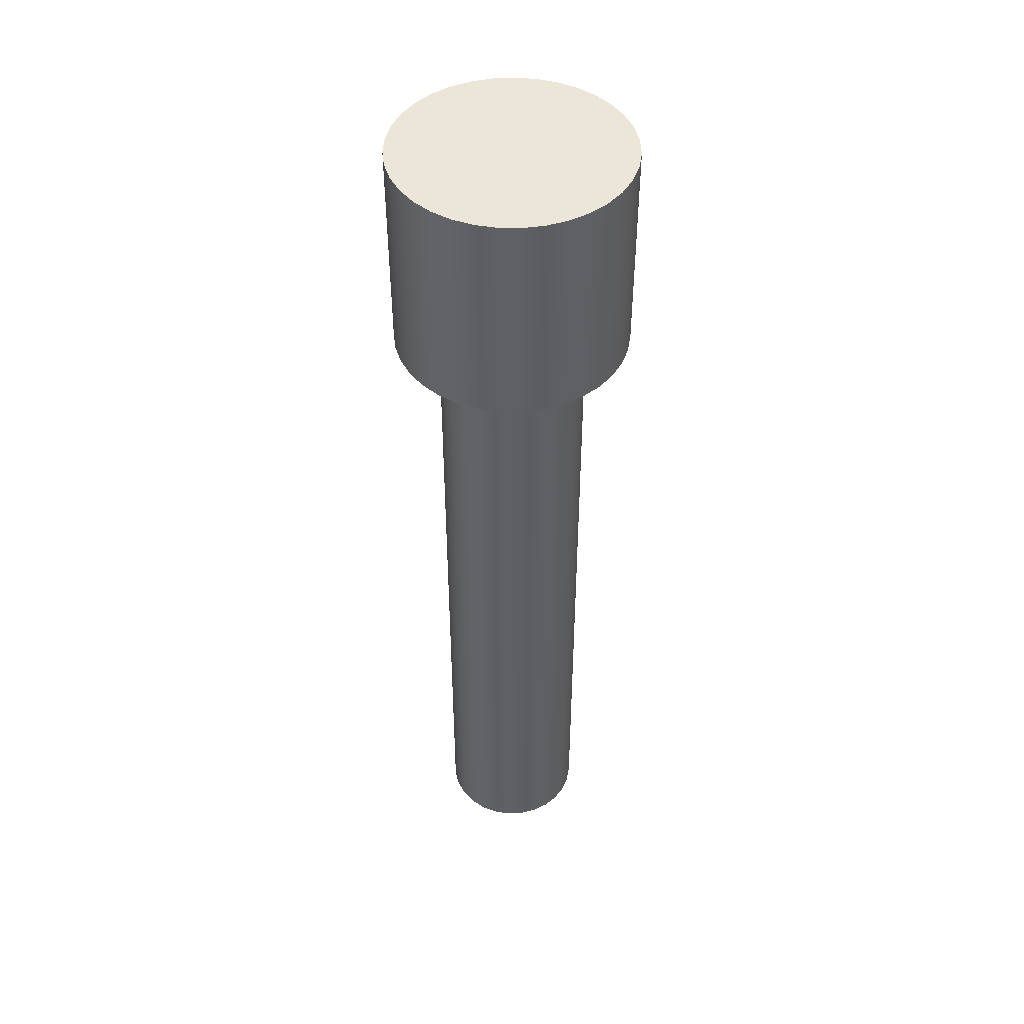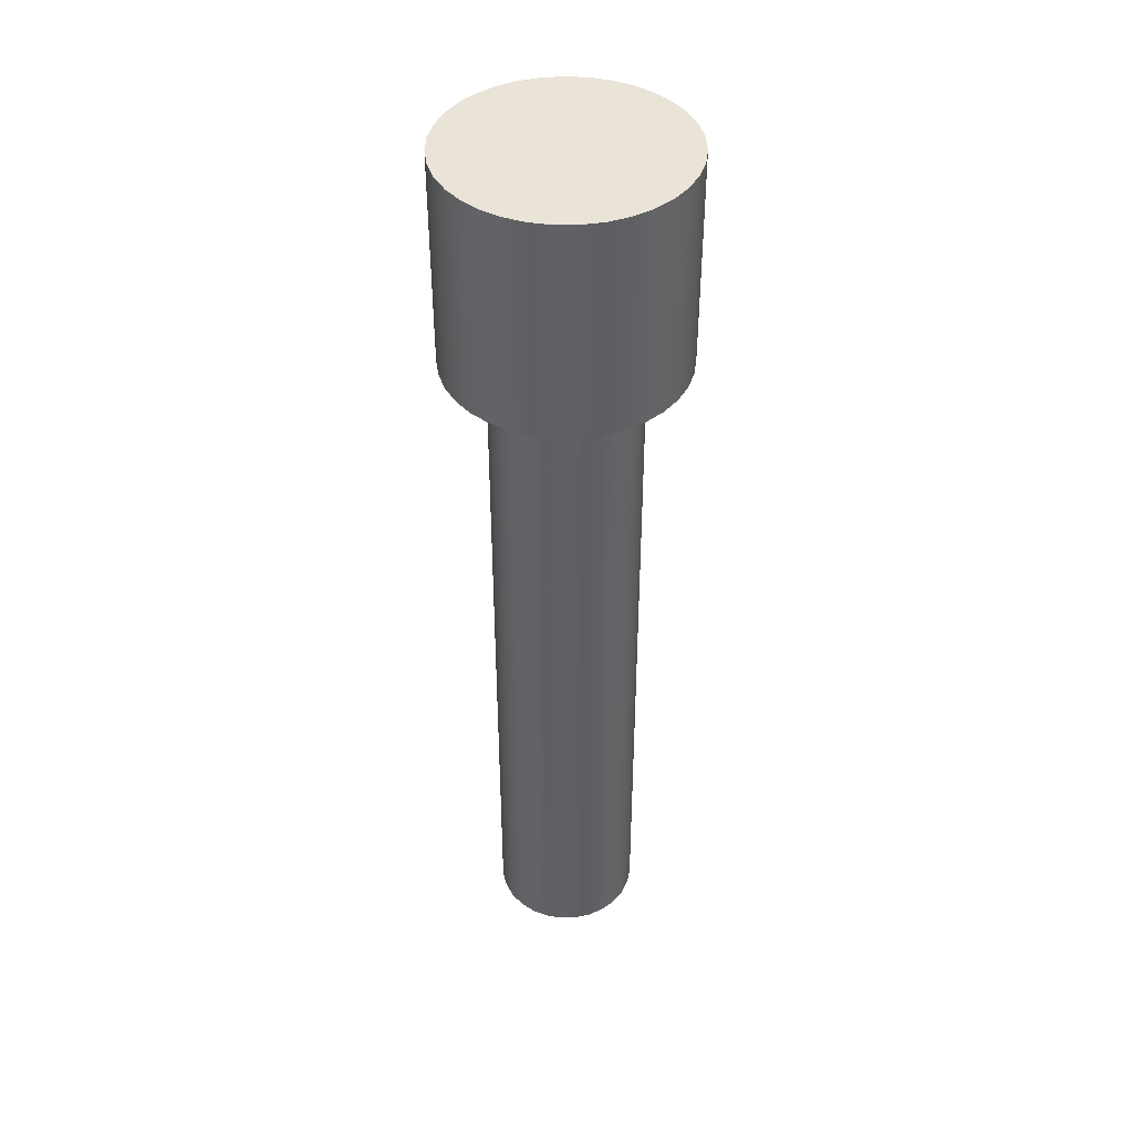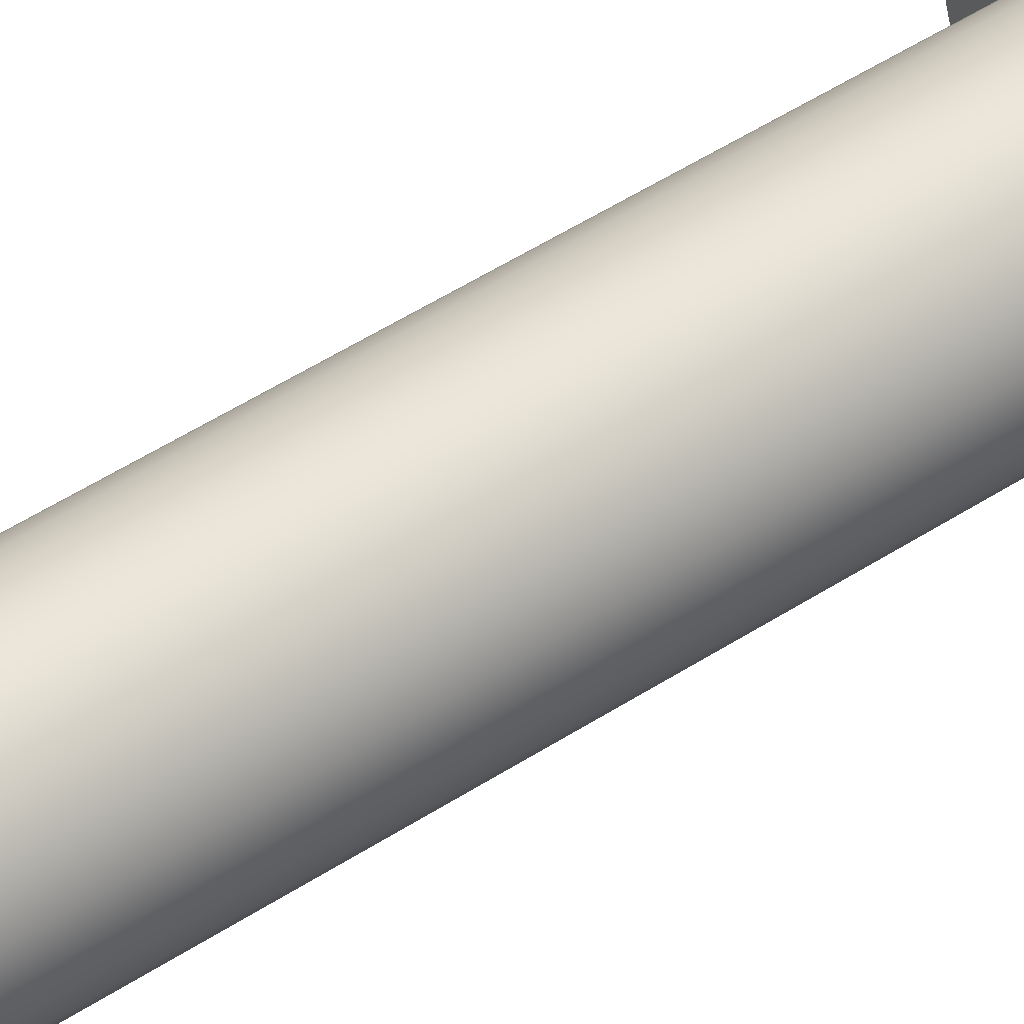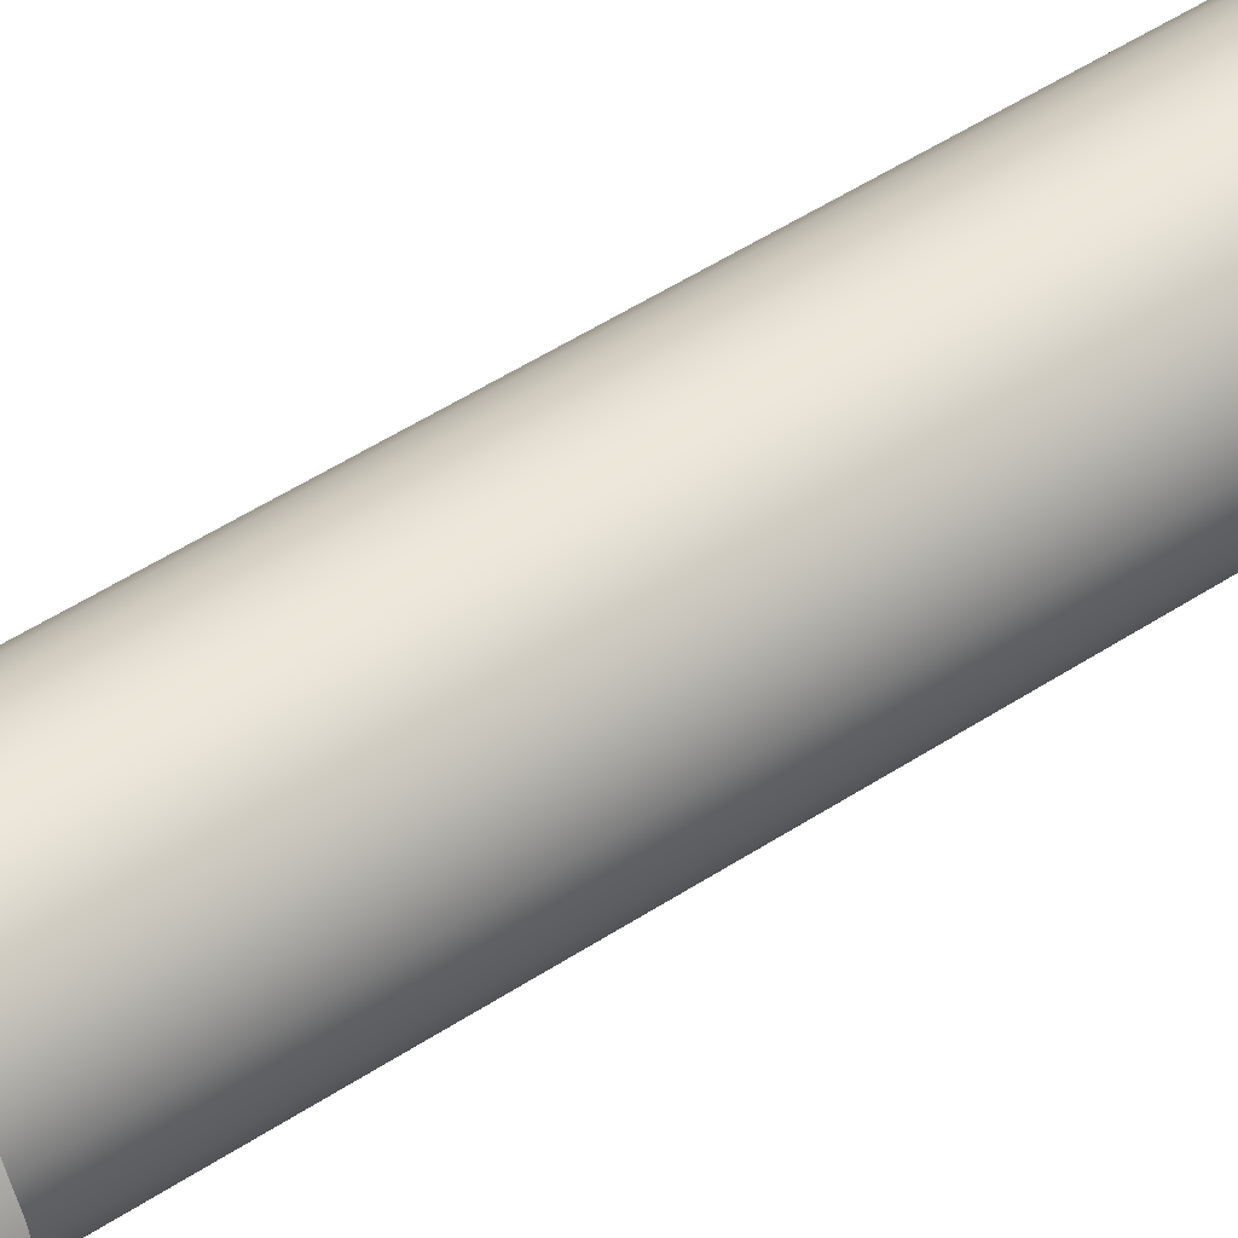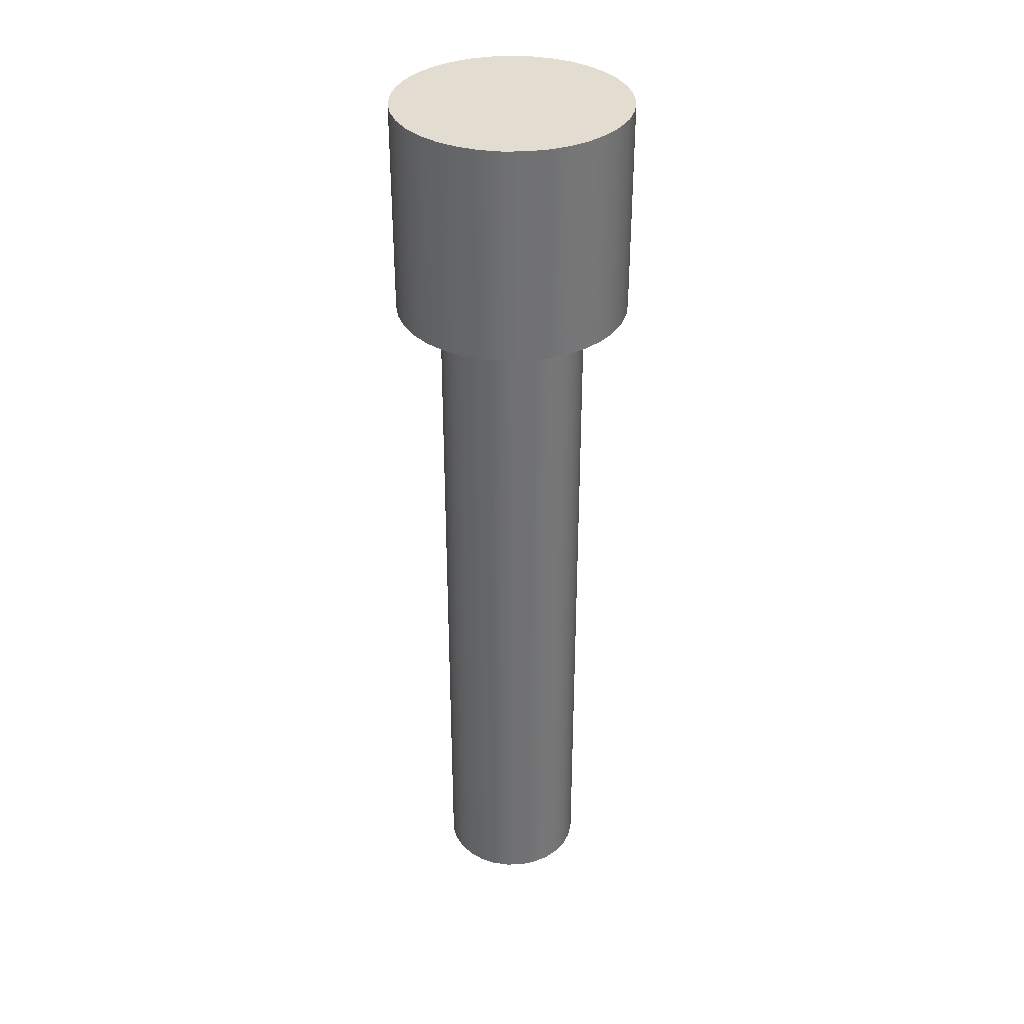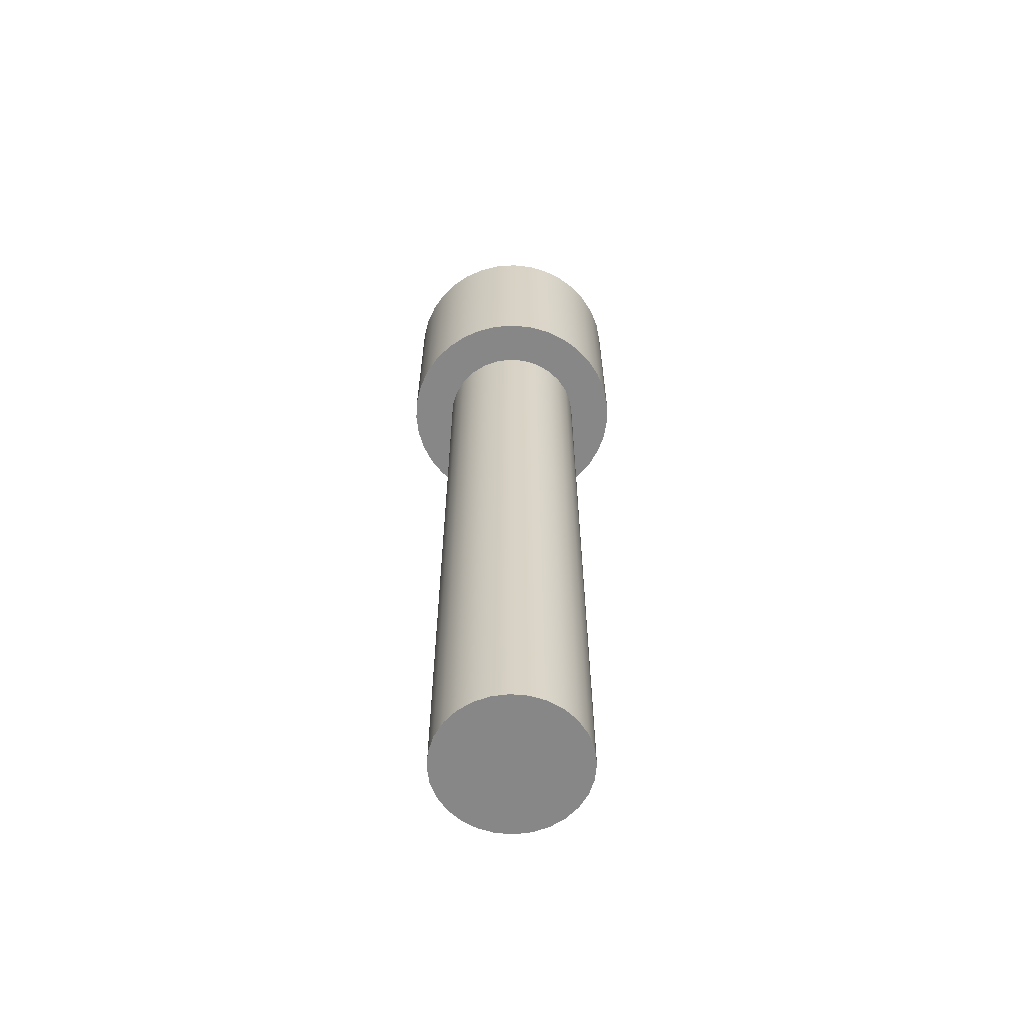
<metadata>
{"format":"obj","ext":"obj","renderer":"f3d","projection":"perspective","resolution":1024,"background":"white","views":[{"elev":46.2,"azim":106.3,"up":"+Y"},{"elev":42.9,"azim":-8.2,"up":"+Y"},{"elev":56.8,"azim":56.7,"up":"+Z"},{"elev":48.8,"azim":-126.4,"up":"+Z"},{"elev":35.1,"azim":94.5,"up":"+Y"},{"elev":-62.6,"azim":27.0,"up":"+Y"}]}
</metadata>
<code>
v 1.2 7.5 -1.47e-16
v 1.181 7.5 0.2143
v 1.123 7.5 0.4216
v 1.03 7.5 0.6155
v 0.9037 7.5 0.7895
v 0.7482 7.5 0.9382
v 0.5686 7.5 1.057
v 0.3708 7.5 1.141
v 0.1611 7.5 1.189
v -0.05384 7.5 1.199
v -0.267 7.5 1.17
v -0.4716 7.5 1.103
v -0.6611 7.5 1.001
v -0.8293 7.5 0.8674
v -0.9708 7.5 0.7053
v -1.081 7.5 0.5207
v -1.157 7.5 0.3192
v -1.195 7.5 0.1076
v -1.195 7.5 -0.1076
v -1.157 7.5 -0.3192
v -1.081 7.5 -0.5207
v -0.9708 7.5 -0.7053
v -0.8293 7.5 -0.8674
v -0.6611 7.5 -1.001
v -0.4716 7.5 -1.103
v -0.267 7.5 -1.17
v -0.05384 7.5 -1.199
v 0.1611 7.5 -1.189
v 0.3708 7.5 -1.141
v 0.5686 7.5 -1.057
v 0.7482 7.5 -0.9382
v 0.9037 7.5 -0.7895
v 1.03 7.5 -0.6155
v 1.123 7.5 -0.4216
v 1.181 7.5 -0.2143
v -0.75 7.5 9.185e-17
v -0.7312 7.5 0.1669
v -0.6757 7.5 0.3254
v -0.5864 7.5 0.4676
v -0.4676 7.5 0.5864
v -0.3254 7.5 0.6757
v -0.1669 7.5 0.7312
v 4.592e-17 7.5 0.75
v 0.1669 7.5 0.7312
v 0.3254 7.5 0.6757
v 0.4676 7.5 0.5864
v 0.5864 7.5 0.4676
v 0.6757 7.5 0.3254
v 0.7312 7.5 0.1669
v 0.75 7.5 0
v 0.7312 7.5 -0.1669
v 0.6757 7.5 -0.3254
v 0.5864 7.5 -0.4676
v 0.4676 7.5 -0.5864
v 0.3254 7.5 -0.6757
v 0.1669 7.5 -0.7312
v 4.592e-17 7.5 -0.75
v -0.1669 7.5 -0.7312
v -0.3254 7.5 -0.6757
v -0.4676 7.5 -0.5864
v -0.5864 7.5 -0.4676
v -0.6757 7.5 -0.3254
v -0.7312 7.5 -0.1669
v 1.2 9.7 -1.47e-16
v 1.181 9.7 0.2143
v 1.123 9.7 0.4216
v 1.03 9.7 0.6155
v 0.9037 9.7 0.7895
v 0.7482 9.7 0.9382
v 0.5686 9.7 1.057
v 0.3708 9.7 1.141
v 0.1611 9.7 1.189
v -0.05384 9.7 1.199
v -0.267 9.7 1.17
v -0.4716 9.7 1.103
v -0.6611 9.7 1.001
v -0.8293 9.7 0.8674
v -0.9708 9.7 0.7053
v -1.081 9.7 0.5207
v -1.157 9.7 0.3192
v -1.195 9.7 0.1076
v -1.195 9.7 -0.1076
v -1.157 9.7 -0.3192
v -1.081 9.7 -0.5207
v -0.9708 9.7 -0.7053
v -0.8293 9.7 -0.8674
v -0.6611 9.7 -1.001
v -0.4716 9.7 -1.103
v -0.267 9.7 -1.17
v -0.05384 9.7 -1.199
v 0.1611 9.7 -1.189
v 0.3708 9.7 -1.141
v 0.5686 9.7 -1.057
v 0.7482 9.7 -0.9382
v 0.9037 9.7 -0.7895
v 1.03 9.7 -0.6155
v 1.123 9.7 -0.4216
v 1.181 9.7 -0.2143
v 1.2 7.5 -1.47e-16
v 1.181 7.5 -0.2143
v 1.123 7.5 -0.4216
v 1.03 7.5 -0.6155
v 0.9037 7.5 -0.7895
v 0.7482 7.5 -0.9382
v 0.5686 7.5 -1.057
v 0.3708 7.5 -1.141
v 0.1611 7.5 -1.189
v -0.05384 7.5 -1.199
v -0.267 7.5 -1.17
v -0.4716 7.5 -1.103
v -0.6611 7.5 -1.001
v -0.8293 7.5 -0.8674
v -0.9708 7.5 -0.7053
v -1.081 7.5 -0.5207
v -1.157 7.5 -0.3192
v -1.195 7.5 -0.1076
v -1.195 7.5 0.1076
v -1.157 7.5 0.3192
v -1.081 7.5 0.5207
v -0.9708 7.5 0.7053
v -0.8293 7.5 0.8674
v -0.6611 7.5 1.001
v -0.4716 7.5 1.103
v -0.267 7.5 1.17
v -0.05384 7.5 1.199
v 0.1611 7.5 1.189
v 0.3708 7.5 1.141
v 0.5686 7.5 1.057
v 0.7482 7.5 0.9382
v 0.9037 7.5 0.7895
v 1.03 7.5 0.6155
v 1.123 7.5 0.4216
v 1.181 7.5 0.2143
v 1.2 7.5 -1.47e-16
v 1.2 9.7 -1.47e-16
v 1.2 9.7 -1.47e-16
v 1.181 9.7 -0.2143
v 1.123 9.7 -0.4216
v 1.03 9.7 -0.6155
v 0.9037 9.7 -0.7895
v 0.7482 9.7 -0.9382
v 0.5686 9.7 -1.057
v 0.3708 9.7 -1.141
v 0.1611 9.7 -1.189
v -0.05384 9.7 -1.199
v -0.267 9.7 -1.17
v -0.4716 9.7 -1.103
v -0.6611 9.7 -1.001
v -0.8293 9.7 -0.8674
v -0.9708 9.7 -0.7053
v -1.081 9.7 -0.5207
v -1.157 9.7 -0.3192
v -1.195 9.7 -0.1076
v -1.195 9.7 0.1076
v -1.157 9.7 0.3192
v -1.081 9.7 0.5207
v -0.9708 9.7 0.7053
v -0.8293 9.7 0.8674
v -0.6611 9.7 1.001
v -0.4716 9.7 1.103
v -0.267 9.7 1.17
v -0.05384 9.7 1.199
v 0.1611 9.7 1.189
v 0.3708 9.7 1.141
v 0.5686 9.7 1.057
v 0.7482 9.7 0.9382
v 0.9037 9.7 0.7895
v 1.03 9.7 0.6155
v 1.123 9.7 0.4216
v 1.181 9.7 0.2143
v -0.75 7.5 9.185e-17
v -0.7312 7.5 -0.1669
v -0.6757 7.5 -0.3254
v -0.5864 7.5 -0.4676
v -0.4676 7.5 -0.5864
v -0.3254 7.5 -0.6757
v -0.1669 7.5 -0.7312
v 4.592e-17 7.5 -0.75
v 0.1669 7.5 -0.7312
v 0.3254 7.5 -0.6757
v 0.4676 7.5 -0.5864
v 0.5864 7.5 -0.4676
v 0.6757 7.5 -0.3254
v 0.7312 7.5 -0.1669
v 0.75 7.5 0
v 0.7312 7.5 0.1669
v 0.6757 7.5 0.3254
v 0.5864 7.5 0.4676
v 0.4676 7.5 0.5864
v 0.3254 7.5 0.6757
v 0.1669 7.5 0.7312
v 4.592e-17 7.5 0.75
v -0.1669 7.5 0.7312
v -0.3254 7.5 0.6757
v -0.4676 7.5 0.5864
v -0.5864 7.5 0.4676
v -0.6757 7.5 0.3254
v -0.7312 7.5 0.1669
v -0.75 0 9.185e-17
v -0.7312 0 0.1669
v -0.6757 0 0.3254
v -0.5864 0 0.4676
v -0.4676 0 0.5864
v -0.3254 0 0.6757
v -0.1669 0 0.7312
v 4.592e-17 0 0.75
v 0.1669 0 0.7312
v 0.3254 0 0.6757
v 0.4676 0 0.5864
v 0.5864 0 0.4676
v 0.6757 0 0.3254
v 0.7312 0 0.1669
v 0.75 0 0
v 0.7312 0 -0.1669
v 0.6757 0 -0.3254
v 0.5864 0 -0.4676
v 0.4676 0 -0.5864
v 0.3254 0 -0.6757
v 0.1669 0 -0.7312
v 4.592e-17 0 -0.75
v -0.1669 0 -0.7312
v -0.3254 0 -0.6757
v -0.4676 0 -0.5864
v -0.5864 0 -0.4676
v -0.6757 0 -0.3254
v -0.7312 0 -0.1669
v -0.75 0 9.185e-17
v -0.75 7.5 9.185e-17
v -0.75 0 9.185e-17
v -0.7312 0 -0.1669
v -0.6757 0 -0.3254
v -0.5864 0 -0.4676
v -0.4676 0 -0.5864
v -0.3254 0 -0.6757
v -0.1669 0 -0.7312
v 4.592e-17 0 -0.75
v 0.1669 0 -0.7312
v 0.3254 0 -0.6757
v 0.4676 0 -0.5864
v 0.5864 0 -0.4676
v 0.6757 0 -0.3254
v 0.7312 0 -0.1669
v 0.75 0 0
v 0.7312 0 0.1669
v 0.6757 0 0.3254
v 0.5864 0 0.4676
v 0.4676 0 0.5864
v 0.3254 0 0.6757
v 0.1669 0 0.7312
v 4.592e-17 0 0.75
v -0.1669 0 0.7312
v -0.3254 0 0.6757
v -0.4676 0 0.5864
v -0.5864 0 0.4676
v -0.6757 0 0.3254
v -0.7312 0 0.1669
g b10a9610-e2f7-11ea-b081-54bf646e7e1f
f 35 1 50
f 50 1 2
f 50 2 49
f 49 2 3
f 49 3 48
f 48 3 4
f 48 4 47
f 47 4 5
f 47 5 46
f 46 5 6
f 46 6 7
f 46 7 45
f 45 7 8
f 45 8 44
f 44 8 9
f 44 9 43
f 43 9 10
f 43 10 42
f 42 10 11
f 42 11 12
f 42 12 41
f 41 12 13
f 41 13 40
f 40 13 14
f 40 14 39
f 39 14 15
f 39 15 38
f 38 15 16
f 38 16 17
f 38 17 37
f 37 17 18
f 37 18 36
f 36 18 19
f 36 19 63
f 63 19 20
f 63 20 62
f 62 20 21
f 62 21 22
f 62 22 61
f 61 22 23
f 61 23 60
f 60 23 24
f 60 24 59
f 59 24 25
f 59 25 58
f 58 25 26
f 58 26 27
f 58 27 57
f 57 27 28
f 57 28 56
f 56 28 29
f 56 29 55
f 55 29 30
f 55 30 54
f 54 30 31
f 54 31 32
f 54 32 53
f 53 32 33
f 53 33 52
f 52 33 34
f 52 34 51
f 51 34 35
f 51 35 50
g b10b596e-e2f7-11ea-a03e-54bf646e7e1f
f 65 133 64
f 64 133 134
f 135 99 98
f 98 99 100
f 98 100 97
f 97 100 101
f 97 101 96
f 96 101 102
f 96 102 95
f 95 102 103
f 95 103 94
f 94 103 104
f 94 104 93
f 93 104 105
f 93 105 92
f 92 105 106
f 92 106 91
f 91 106 107
f 91 107 90
f 90 107 108
f 90 108 89
f 89 108 109
f 89 109 88
f 88 109 110
f 88 110 87
f 87 110 111
f 87 111 86
f 86 111 112
f 86 112 85
f 85 112 113
f 85 113 84
f 84 113 114
f 84 114 83
f 83 114 115
f 83 115 82
f 82 115 116
f 82 116 81
f 81 116 117
f 81 117 80
f 80 117 118
f 80 118 79
f 79 118 119
f 79 119 78
f 78 119 120
f 78 120 77
f 77 120 121
f 77 121 76
f 76 121 122
f 76 122 75
f 75 122 123
f 75 123 74
f 74 123 124
f 74 124 73
f 73 124 125
f 73 125 72
f 72 125 126
f 72 126 71
f 71 126 127
f 71 127 70
f 70 127 128
f 70 128 69
f 69 128 129
f 69 129 68
f 68 129 130
f 68 130 67
f 67 130 131
f 67 131 66
f 66 131 132
f 66 132 65
f 65 132 133
g b10bf59e-e2f7-11ea-a1d7-54bf646e7e1f
f 136 137 170
f 170 137 169
f 169 137 138
f 169 138 168
f 168 138 139
f 168 139 167
f 167 139 166
f 166 139 165
f 165 139 164
f 164 139 163
f 163 139 162
f 162 139 161
f 161 139 160
f 160 139 159
f 159 139 158
f 158 139 140
f 158 140 157
f 157 140 156
f 156 140 155
f 155 140 154
f 154 140 153
f 153 140 152
f 152 140 151
f 151 140 150
f 150 140 149
f 149 140 141
f 149 141 148
f 148 141 142
f 148 142 147
f 147 142 143
f 147 143 146
f 146 143 144
f 146 144 145
g b0b5bfc8-e2f7-11ea-846a-54bf646e7e1f
f 172 226 171
f 171 226 227
f 228 199 198
f 198 199 200
f 198 200 197
f 197 200 201
f 197 201 196
f 196 201 202
f 196 202 195
f 195 202 203
f 195 203 194
f 194 203 204
f 194 204 193
f 193 204 205
f 193 205 192
f 192 205 206
f 192 206 191
f 191 206 207
f 191 207 190
f 190 207 208
f 190 208 189
f 189 208 209
f 189 209 188
f 188 209 210
f 188 210 187
f 187 210 211
f 187 211 186
f 186 211 212
f 186 212 185
f 185 212 213
f 185 213 184
f 184 213 214
f 184 214 183
f 183 214 215
f 183 215 182
f 182 215 216
f 182 216 181
f 181 216 217
f 181 217 180
f 180 217 218
f 180 218 179
f 179 218 219
f 179 219 178
f 178 219 220
f 178 220 177
f 177 220 221
f 177 221 176
f 176 221 222
f 176 222 175
f 175 222 223
f 175 223 174
f 174 223 224
f 174 224 173
f 173 224 225
f 173 225 172
f 172 225 226
g b0b6aa28-e2f7-11ea-af63-54bf646e7e1f
f 230 242 229
f 229 242 243
f 229 243 256
f 256 243 244
f 256 244 255
f 255 244 245
f 255 245 254
f 254 245 246
f 254 246 253
f 253 246 247
f 253 247 252
f 252 247 248
f 252 248 251
f 251 248 249
f 251 249 250
f 242 230 241
f 241 230 231
f 241 231 240
f 240 231 232
f 240 232 239
f 239 232 233
f 239 233 238
f 238 233 234
f 238 234 237
f 237 234 235
f 237 235 236

</code>
